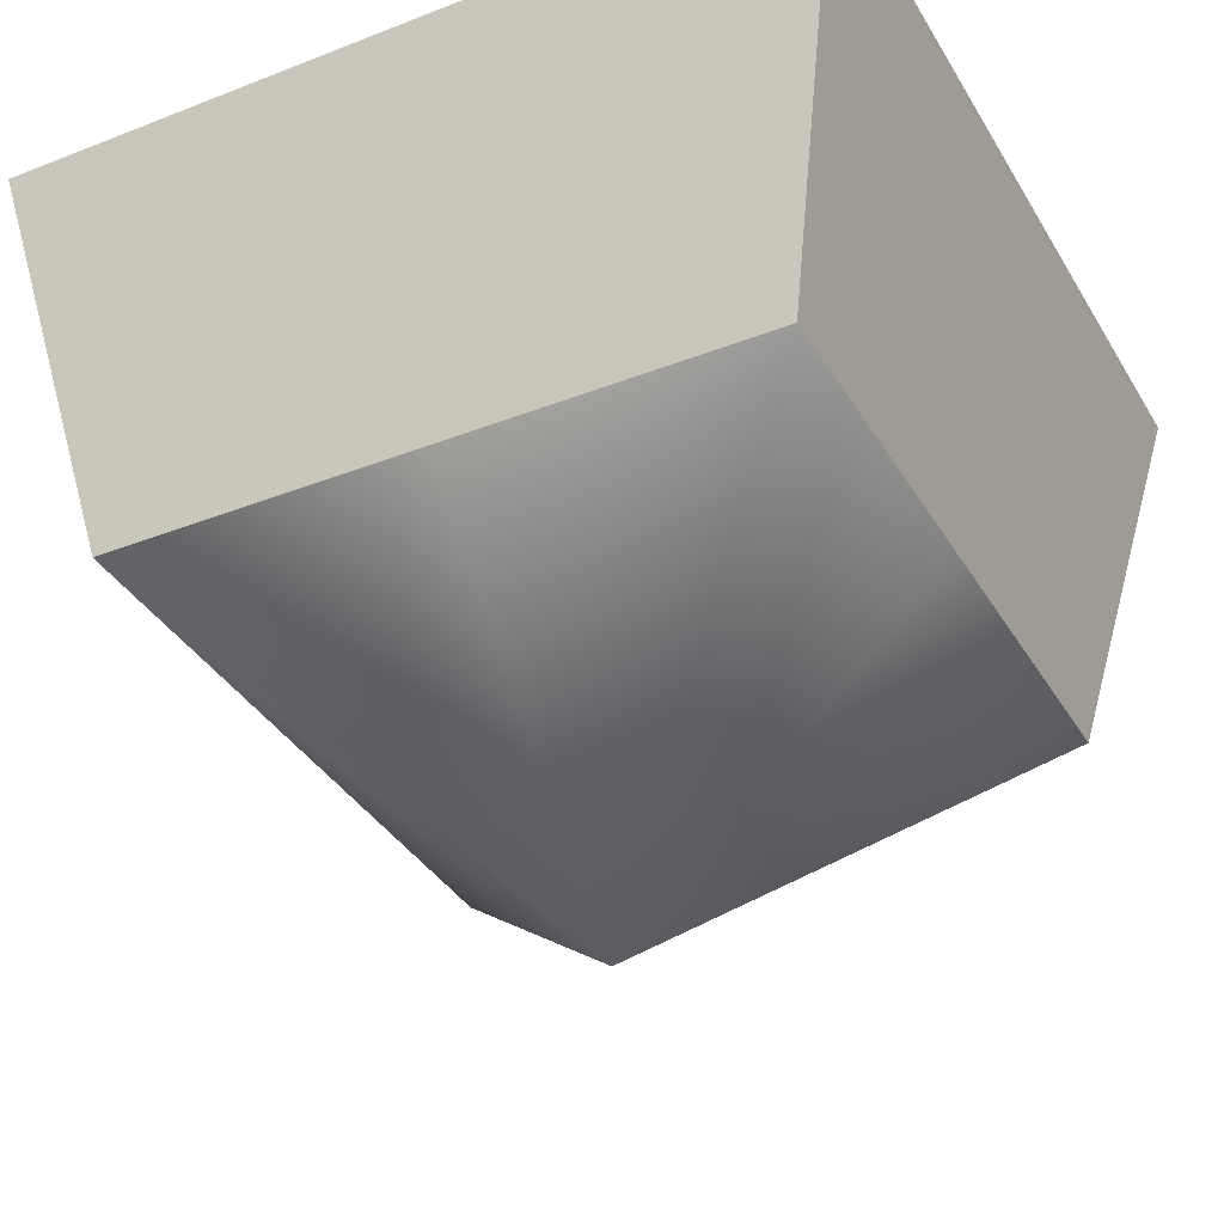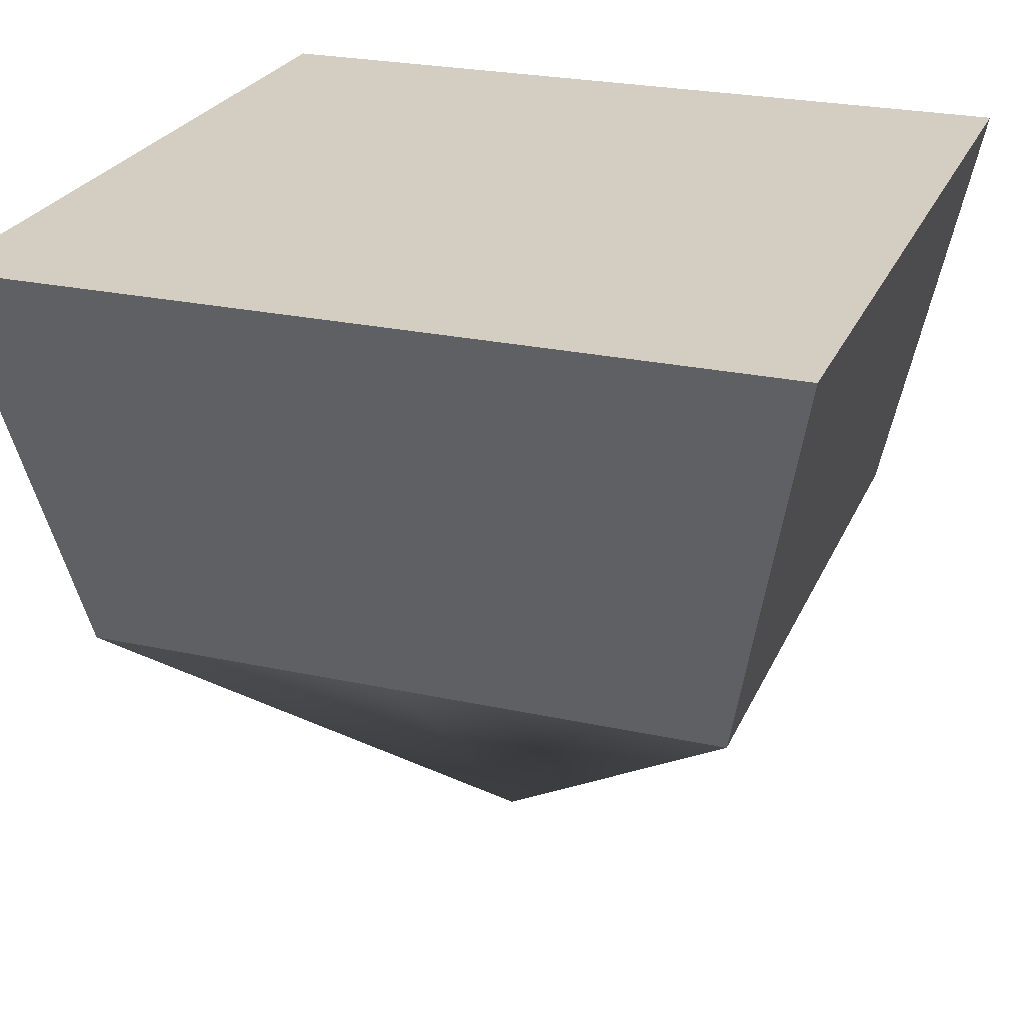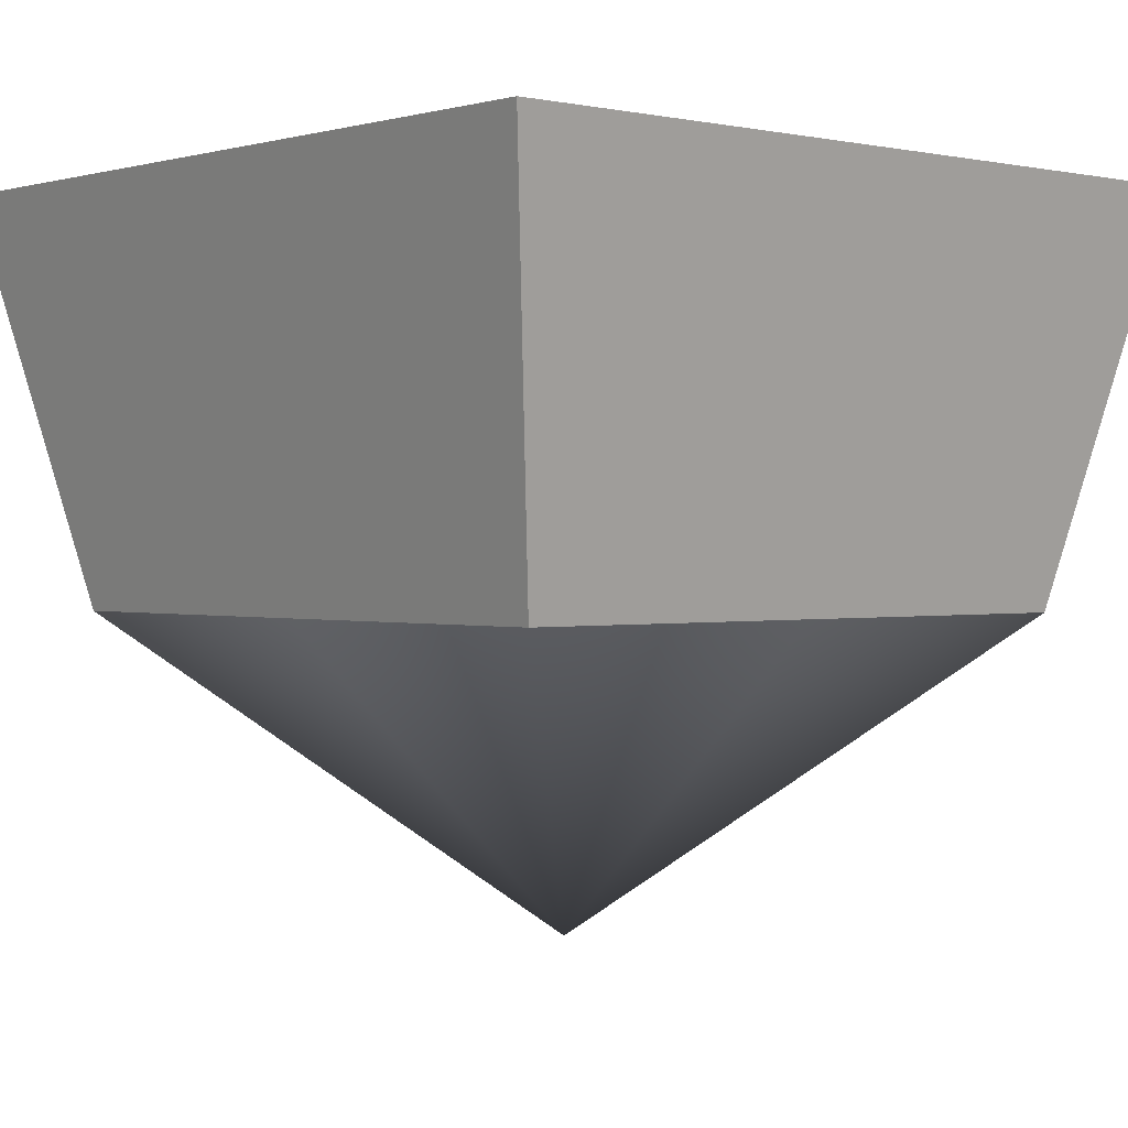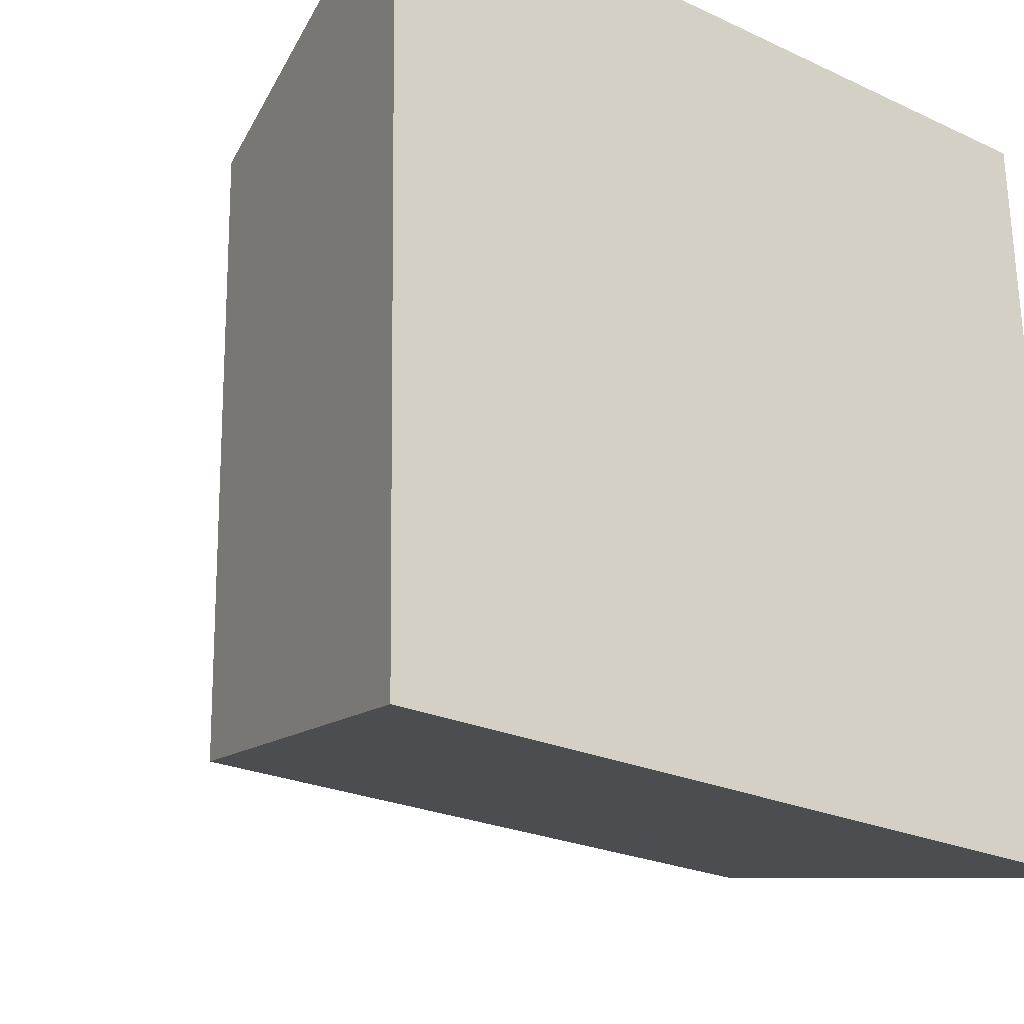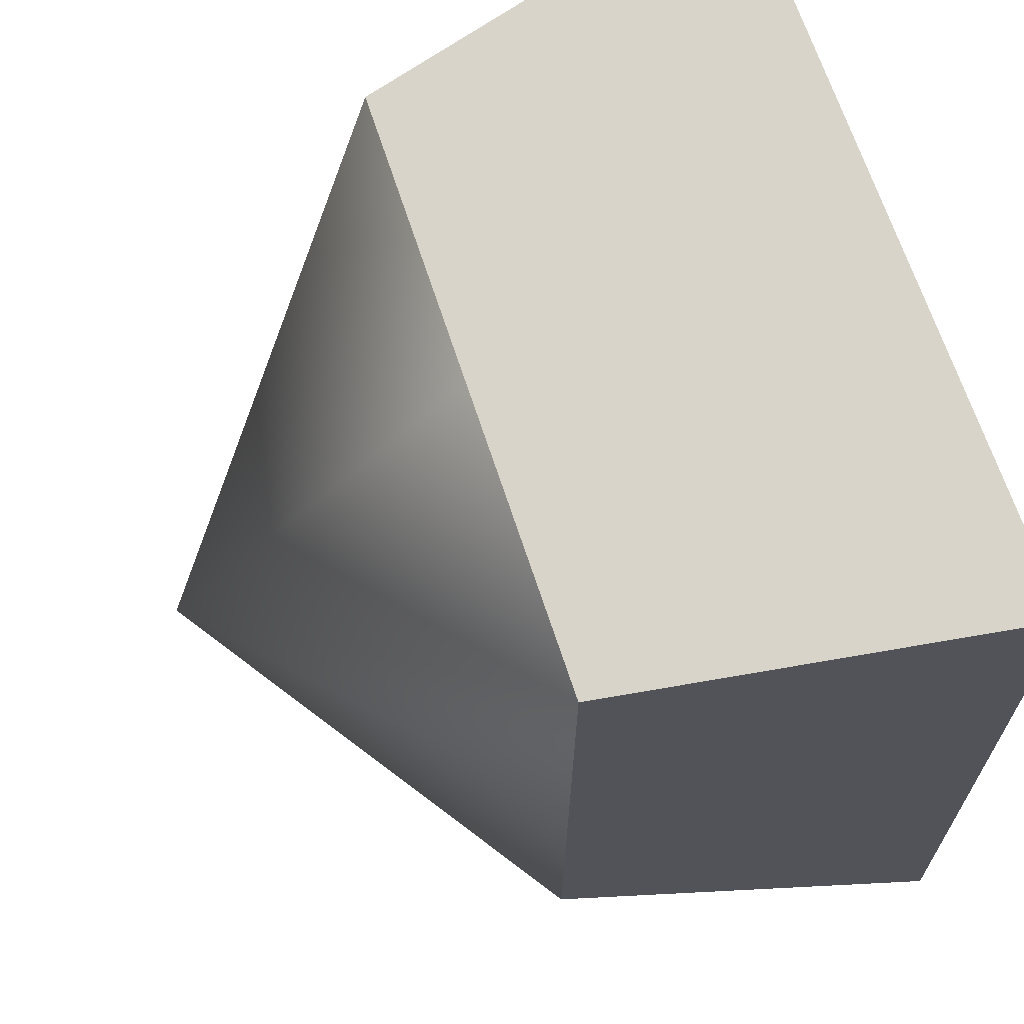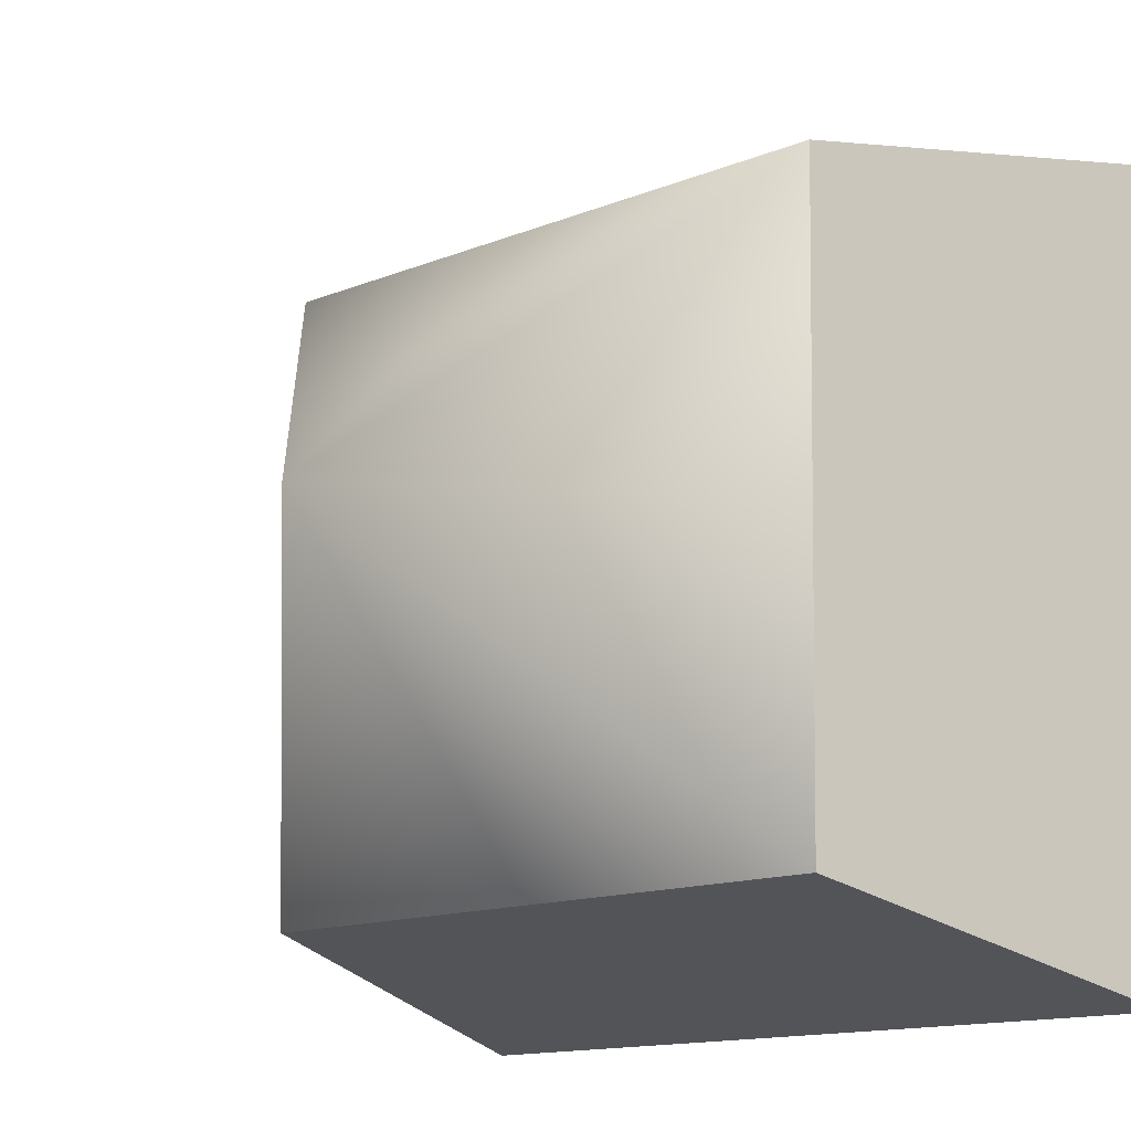
<metadata>
{"format":"obj","ext":"obj","renderer":"f3d","projection":"perspective","resolution":1024,"background":"white","views":[{"elev":-36.1,"azim":118.2,"up":"+Z"},{"elev":25.0,"azim":-159.4,"up":"+Z"},{"elev":0.6,"azim":49.6,"up":"+Z"},{"elev":-25.3,"azim":-38.0,"up":"+Y"},{"elev":65.3,"azim":-107.9,"up":"+Y"},{"elev":-15.5,"azim":-138.0,"up":"+Y"}]}
</metadata>
<code>
v  -35.14 64.17 -19.4
v  -31.94 67.49 -22.55
v  -31.87 64.23 -19.4
v  -35.96 63.31 -15.33
v  -31.86 63.39 -15.33
v  -31.94 67.49 -15.33
v  -36.04 67.41 -15.33
v  -28.61 64.29 -19.4
v  -28.67 67.55 -19.4
v  -27.83 67.57 -15.33
v  -27.75 63.46 -15.33
v  -28.73 70.81 -19.4
v  -32 70.75 -19.4
v  -32.01 71.59 -15.33
v  -27.91 71.67 -15.33
v  -35.26 70.69 -19.4
v  -35.2 67.43 -19.4
v  -36.12 71.52 -15.33
g Obelisk_Bottom
f 1 2 3
f 4 5 6 7
f 1 3 5 4
f 8 9 10 11
f 12 13 14 15
f 16 17 7 18
f 17 16 2
f 10 15 14 6
f 9 12 15 10
f 17 1 4 7
f 2 9 8
f 5 11 10 6
f 3 8 11 5
f 13 16 18 14
f 13 12 2
f 14 18 7 6
f 1 17 2
f 16 13 2
f 12 9 2
f 8 3 2

</code>
